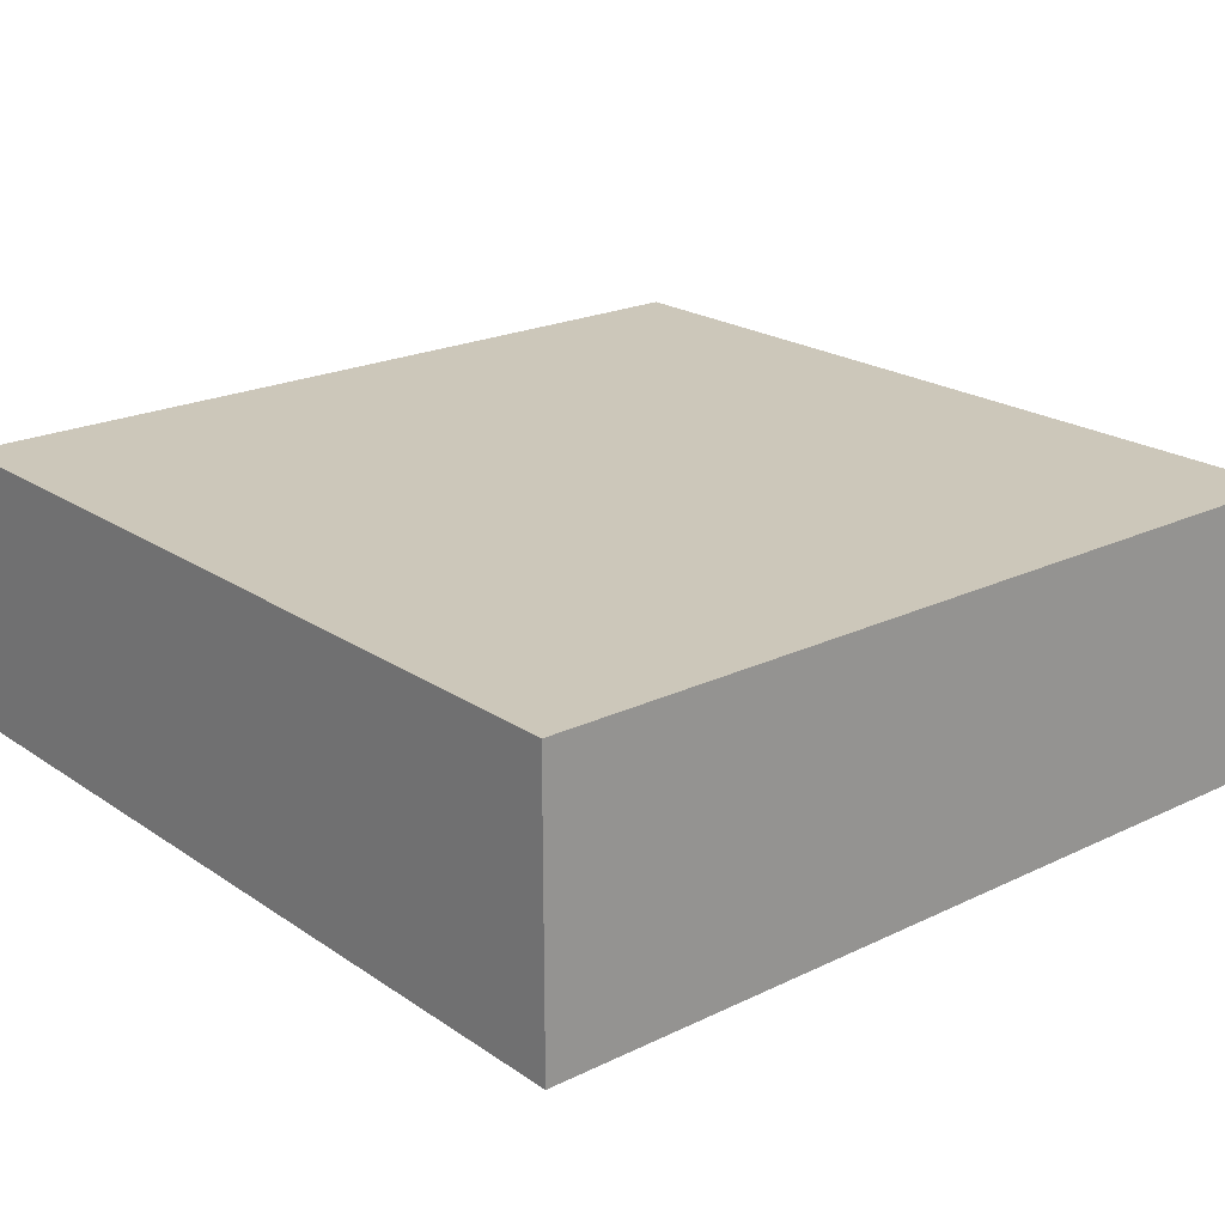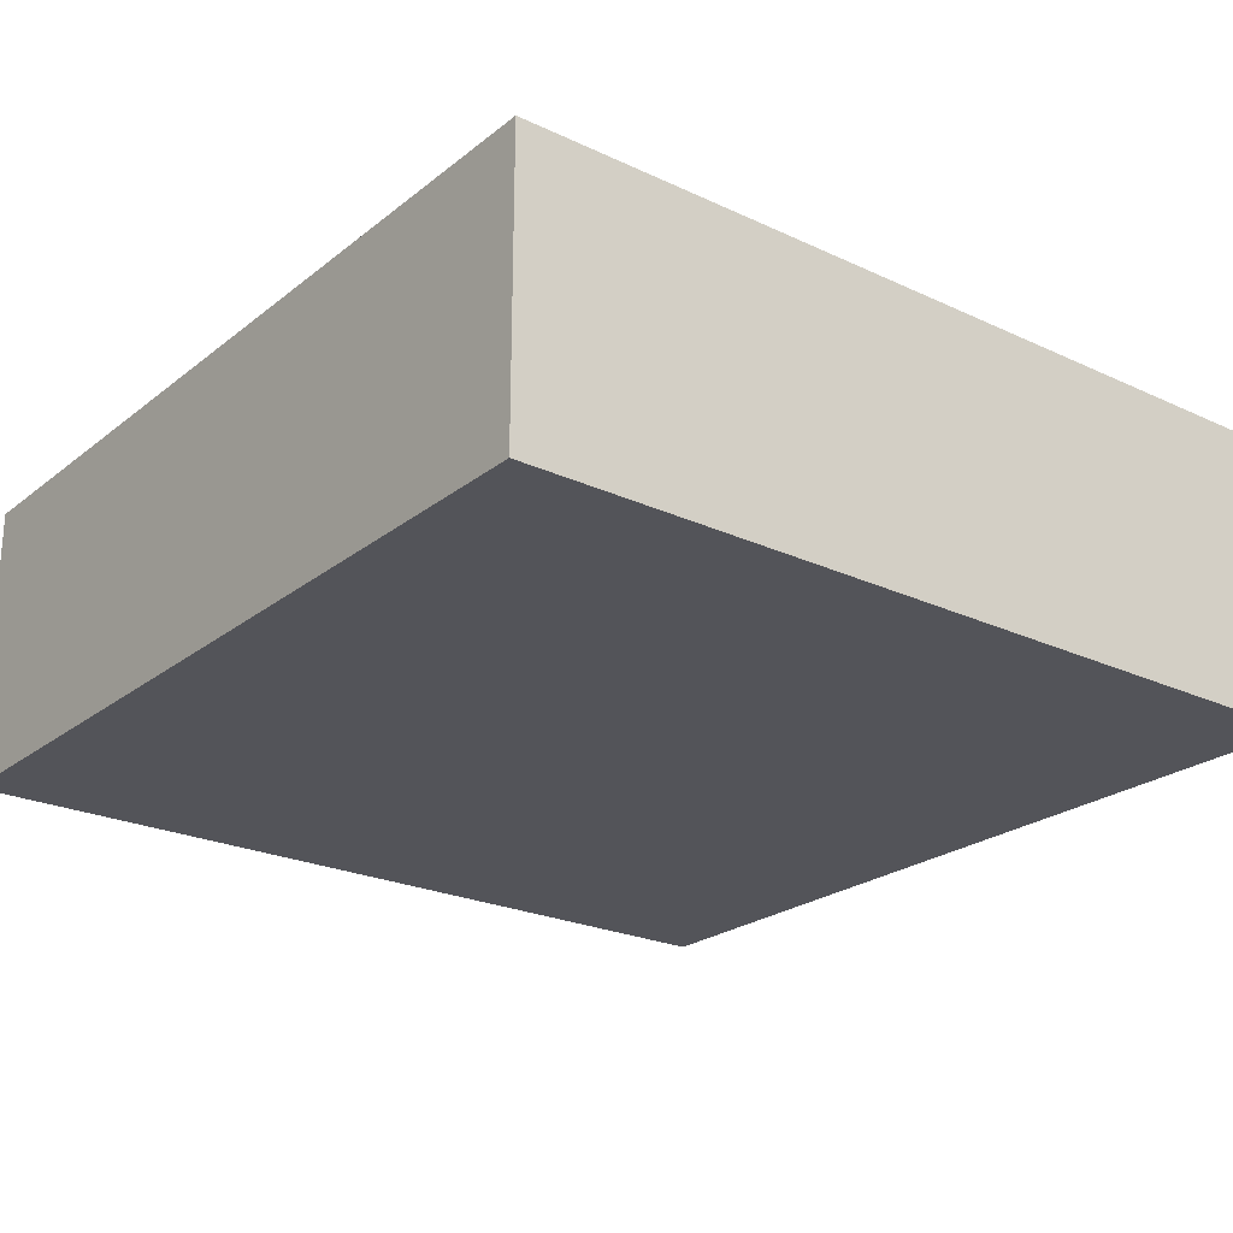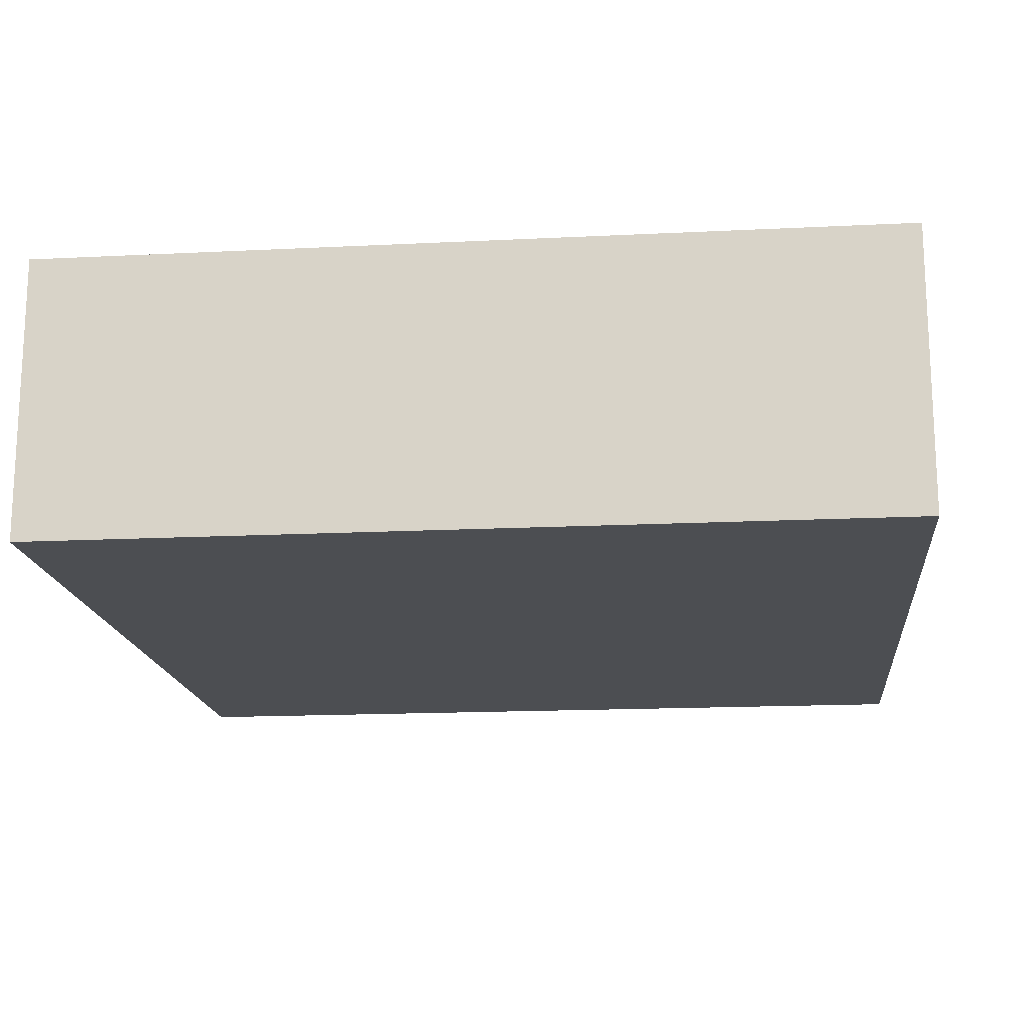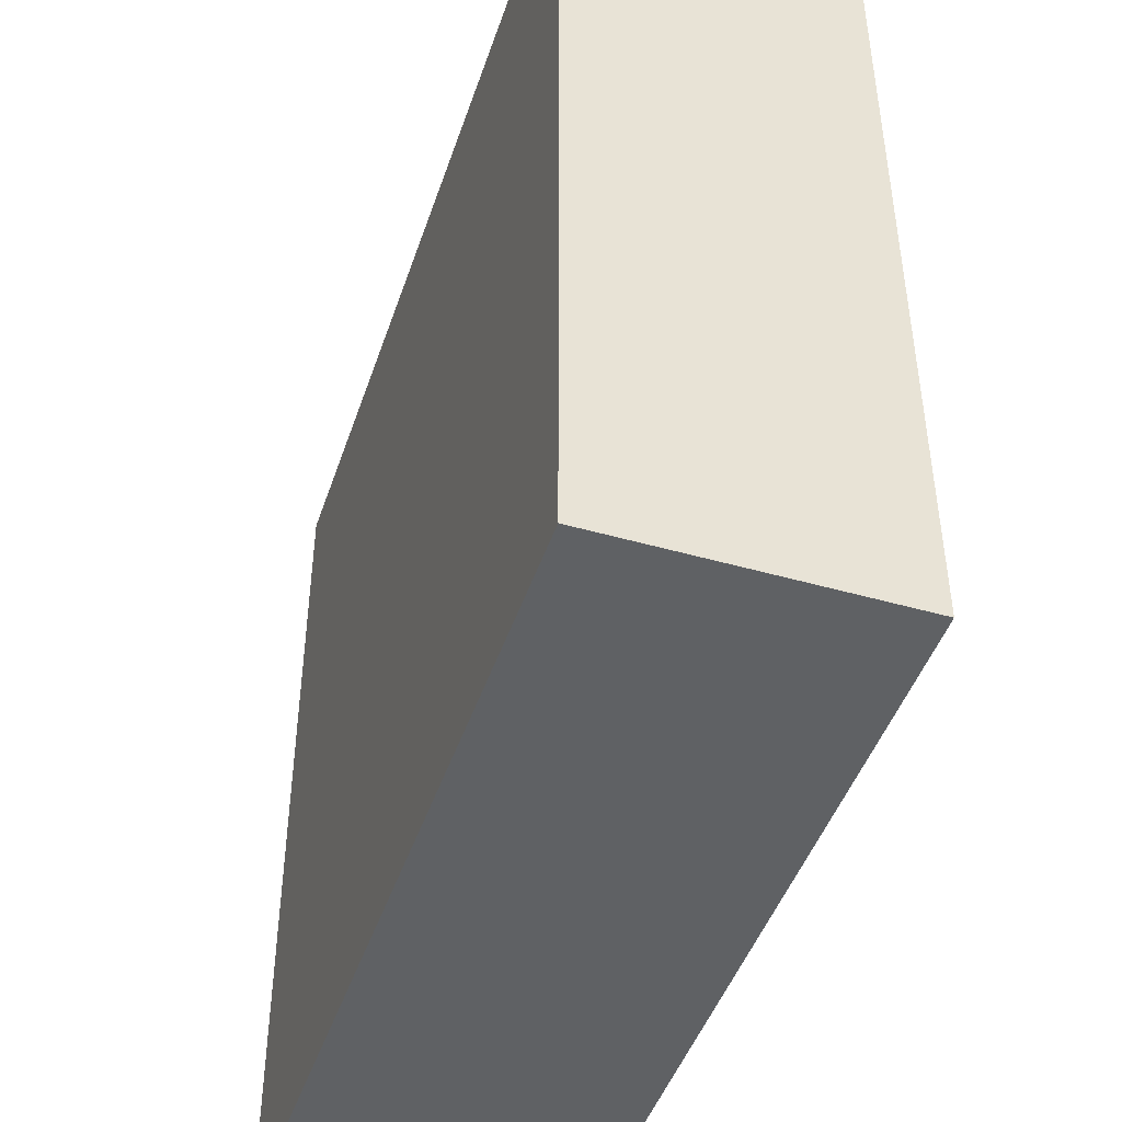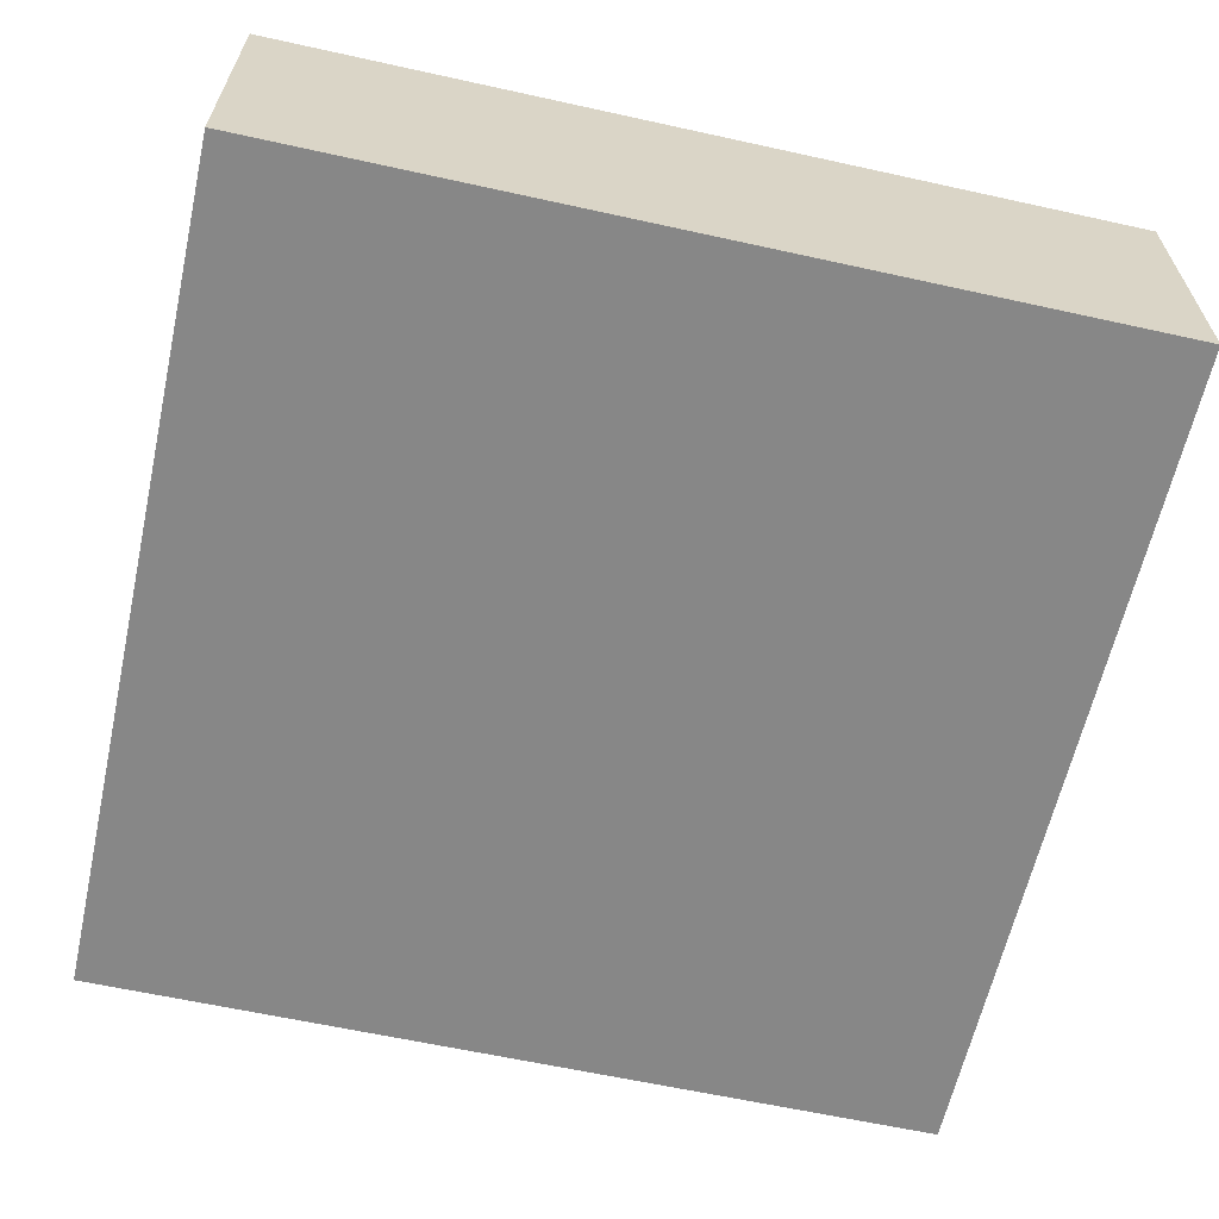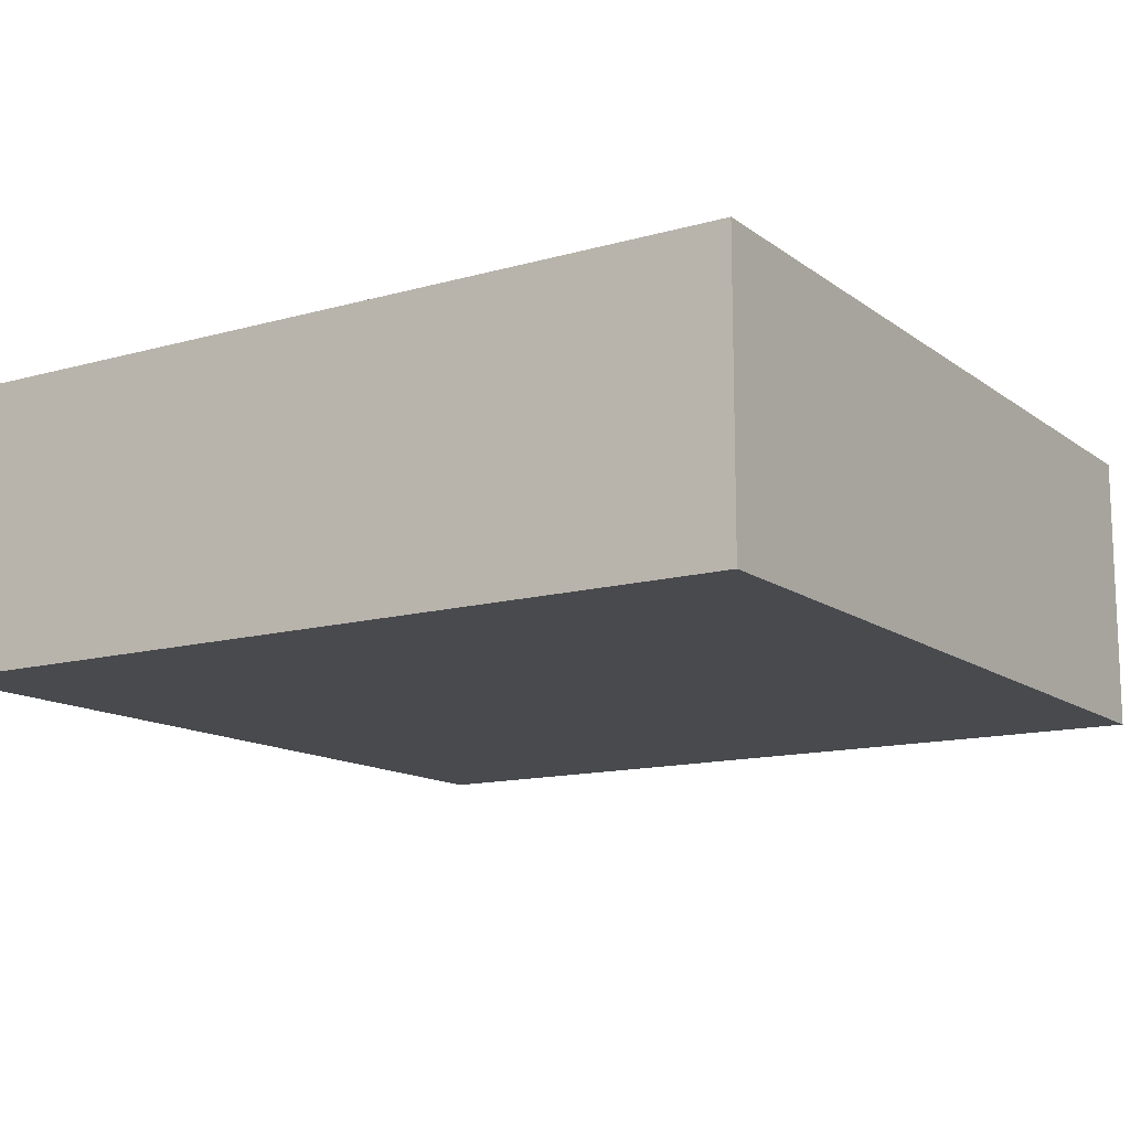
<metadata>
{"format":"obj","ext":"obj","renderer":"f3d","projection":"perspective","resolution":1024,"background":"white","views":[{"elev":21.5,"azim":-40.3,"up":"+Y"},{"elev":-23.7,"azim":142.1,"up":"+Y"},{"elev":-16.5,"azim":5.8,"up":"+Y"},{"elev":-45.8,"azim":71.8,"up":"+Z"},{"elev":-62.4,"azim":77.4,"up":"+Y"},{"elev":-13.3,"azim":-57.5,"up":"+Y"}]}
</metadata>
<code>
v -150 -50 150
v 150 -50 150
v -150 50 150
v 150 50 150
v -150 50 -150
v 150 50 -150
v -150 -50 -150
v 150 -50 -150
f 1 2 4 3
f 3 4 6 5
f 5 6 8 7
f 7 8 2 1
f 2 8 6 4
f 7 1 3 5

</code>
